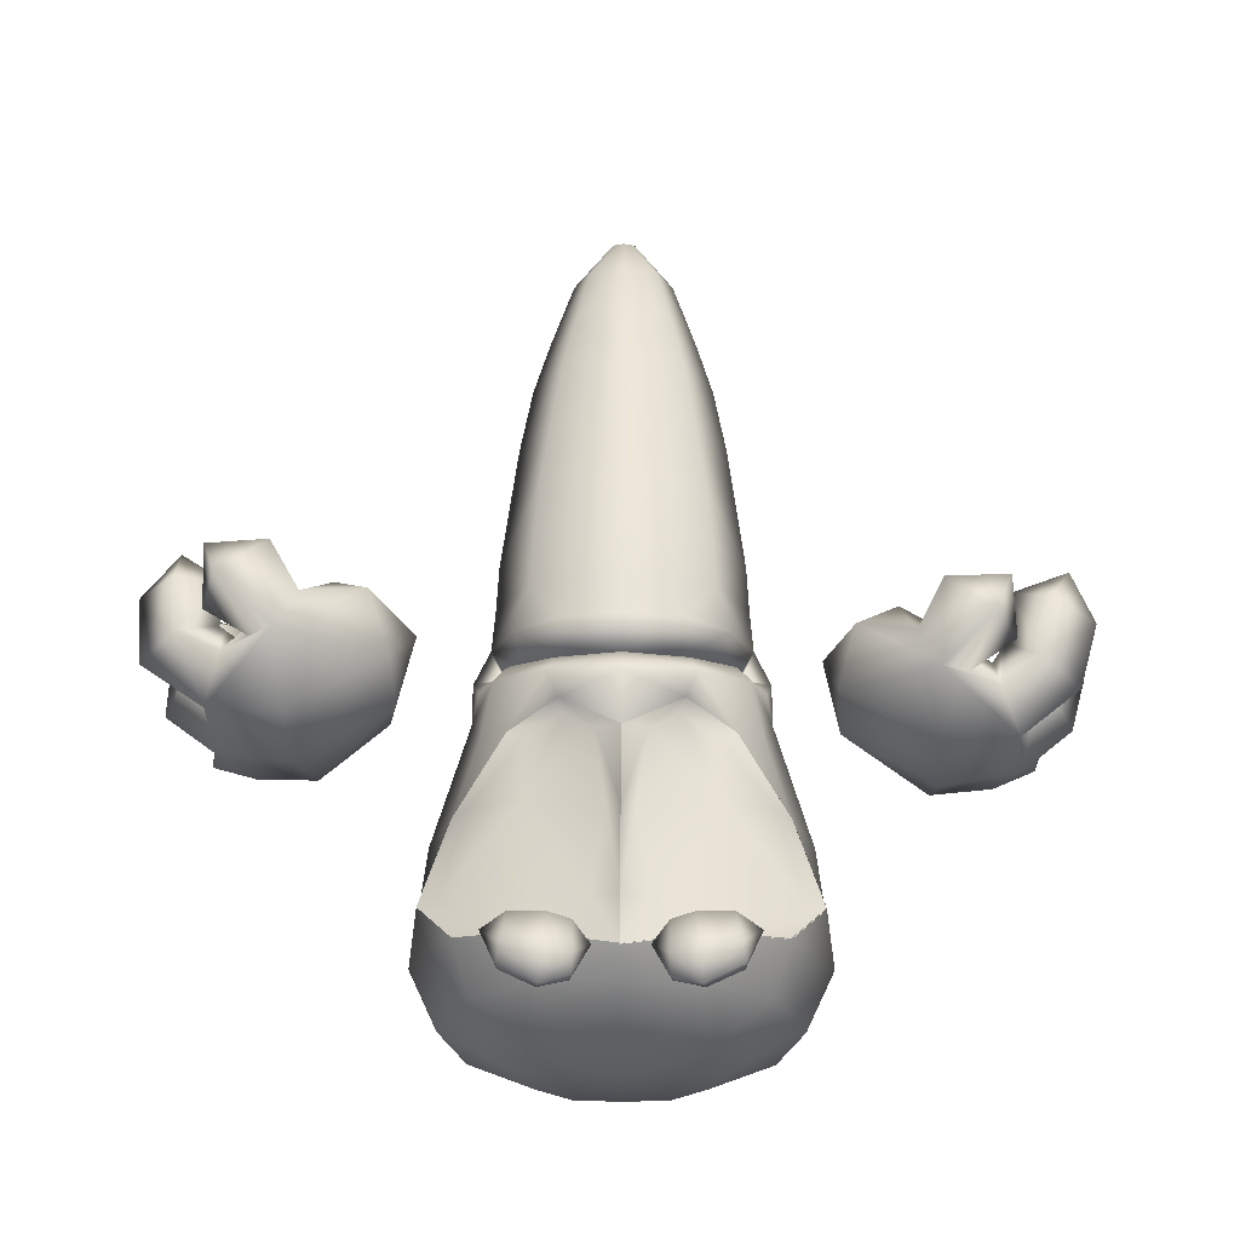
<metadata>
{"format":"obj","ext":"obj","renderer":"f3d","projection":"perspective","resolution":1024,"background":"white","views":[{"elev":61.2,"azim":-179.8,"up":"+Z"}]}
</metadata>
<code>
o Inst3D_RefRep.223_Ref
v 1.725 2.4 1.2
v 1.645 2.375 1.467
v 1.719 2.164 1.331
v 1.713 2.768 1.027
v 1.7 2.817 0.6888
v 1.363 2.888 0.7744
v 1.387 2.807 1.081
v 0.9913 2.605 0.5487
v 1.296 2.822 0.4483
v 1.259 2.622 0.314
v 1.066 2.484 0.3743
v 1.216 2.211 0.4914
v 1.536 2.524 0.4042
v 1.612 2.463 0.6898
v 0.8771 2.287 0.7596
v 1.224 2.111 0.9164
v 1.054 2.261 1.134
v 1.673 2.62 0.8494
v 1.428 2.324 1.146
v 1.612 2.422 0.9918
v 1.645 2.587 1.177
v 1.521 2.524 1.186
v 1.414 2.545 1.333
v 1.319 2.367 1.3
v 0.9638 2.521 1.034
v 1.442 2.17 1.38
v 1.551 2.169 1.121
v 1.565 2.479 0.1271
v 1.8 2.451 0.1703
v 1.648 2.254 0.1682
v 0.9468 2.635 0.794
v 1.626 2.666 0.5121
v 1.571 2.795 0.4031
v 1.471 2.667 0.3075
v 1.782 2.679 0.2738
v 1.571 2.624 0.2159
v 1.733 2.511 0.4369
v 1.74 2.343 0.3878
v 1.547 2.484 0.3601
v 1.511 2.372 0.3321
v 1.701 2.306 0.4222
v 1.955 2.313 0.5307
v 1.788 2.092 0.5347
v 1.826 2.447 0.828
v 1.679 2.381 1.016
v 2.001 2.553 0.9974
v 1.836 2.485 1.18
v 1.852 2.243 1.205
v 2.027 2.243 0.9999
v 1.646 2.199 1.049
v 1.753 2.53 0.4533
v 1.95 2.595 0.5941
v 1.824 2.452 0.8036
v 1.822 2.217 0.7802
v 1.656 2.385 0.6657
v 1.601 2.203 0.653
v 1.861 2.046 1.031
v 1.823 2.206 0.8241
v -1.634 2.466 1.085
v -1.606 2.247 1.24
v -1.516 2.472 1.339
v -1.653 2.809 0.8697
v -1.323 2.851 0.8643
v -1.351 2.89 0.5515
v -1.697 2.813 0.5317
v -1.019 2.573 0.3072
v -1.121 2.432 0.165
v -1.322 2.564 0.1191
v -1.337 2.78 0.2305
v -1.248 2.18 0.3404
v -1.606 2.461 0.565
v -1.579 2.484 0.2658
v -0.8701 2.285 0.5361
v -0.9846 2.312 0.9344
v -1.187 2.138 0.7689
v -1.641 2.638 0.7094
v -1.349 2.382 0.9975
v -1.436 2.587 1.026
v -1.56 2.649 1.03
v -1.557 2.462 0.8644
v -1.308 2.624 1.15
v -0.9121 2.555 0.7881
v -1.219 2.442 1.125
v -1.325 2.257 1.246
v -1.472 2.226 1.009
v -1.685 2.355 -0.000642
v -1.82 2.173 0.08431
v -1.903 2.406 0.09047
v -0.9352 2.635 0.5343
v -1.65 2.64 0.3671
v -1.616 2.751 0.2336
v -1.531 2.612 0.1408
v -1.63 2.53 0.07014
v -1.818 2.629 0.1591
v -1.832 2.298 0.3035
v -1.763 2.467 0.3293
v -1.597 2.401 0.226
v -1.622 2.251 0.2025
v -1.799 2.253 0.3354
v -1.917 2.084 0.4878
v -2.007 2.347 0.4874
v -1.786 2.46 0.736
v -1.911 2.614 0.9188
v -1.611 2.388 0.902
v -1.99 2.331 0.9668
v -1.784 2.288 1.134
v -1.72 2.538 1.077
v -1.641 2.173 0.9484
v -1.776 2.492 0.3477
v -1.935 2.606 0.5105
v -1.858 2.228 0.7167
v -1.788 2.462 0.7127
v -1.685 2.137 0.5529
v -1.659 2.351 0.5555
v -1.852 2.221 0.7608
v -1.889 2.095 0.9896
f 1 2 3
f 4 5 6
f 4 6 7
f 8 9 10
f 8 10 11
f 12 13 14
f 15 16 17
f 5 4 18
f 19 20 21
f 19 21 22
f 23 4 7
f 17 24 23
f 17 23 25
f 16 19 24
f 16 24 17
f 21 4 23
f 21 23 22
f 22 23 2
f 2 1 22
f 23 24 26
f 23 26 2
f 24 19 27
f 24 27 26
f 22 1 19
f 19 1 27
f 3 2 26
f 27 3 26
f 1 3 27
f 20 14 18
f 28 29 30
f 31 6 9
f 31 9 8
f 14 13 32
f 33 5 32
f 25 15 17
f 8 15 31
f 11 10 34
f 11 34 13
f 11 13 12
f 25 7 6
f 25 6 31
f 31 15 25
f 23 7 25
f 11 15 8
f 34 33 35
f 34 35 36
f 35 37 38
f 35 38 29
f 32 13 39
f 32 39 37
f 13 34 36
f 13 36 39
f 28 30 40
f 30 29 38
f 40 30 38
f 36 35 29
f 36 29 28
f 33 37 35
f 39 36 28
f 39 28 40
f 37 39 40
f 37 40 38
f 9 6 5
f 9 5 33
f 10 9 33
f 10 33 34
f 12 16 15
f 12 15 11
f 41 42 43
f 18 4 44
f 20 18 44
f 20 44 45
f 46 47 48
f 46 48 49
f 47 45 50
f 47 50 48
f 51 52 42
f 51 42 41
f 52 53 54
f 52 54 42
f 53 55 56
f 53 56 54
f 55 51 41
f 55 41 56
f 49 57 58
f 58 57 50
f 49 48 57
f 50 57 48
f 41 43 56
f 43 42 54
f 56 43 54
f 4 47 46
f 21 20 45
f 21 45 47
f 44 46 49
f 44 49 58
f 45 44 58
f 45 58 50
f 5 53 52
f 18 14 55
f 18 55 53
f 14 32 51
f 14 51 55
f 32 5 51
f 16 20 19
f 16 14 20
f 12 14 16
f 44 4 46
f 4 21 47
f 5 18 53
f 51 5 52
f 33 32 37
f 59 60 61
f 62 63 64
f 62 64 65
f 66 67 68
f 66 68 69
f 70 71 72
f 73 74 75
f 76 62 65
f 77 78 79
f 77 79 80
f 81 63 62
f 74 82 81
f 74 81 83
f 75 74 83
f 75 83 77
f 79 78 81
f 79 81 62
f 78 59 61
f 78 61 81
f 81 61 84
f 81 84 83
f 83 84 85
f 83 85 77
f 77 85 59
f 77 59 78
f 60 84 61
f 85 84 60
f 59 85 60
f 80 76 71
f 86 87 88
f 89 66 69
f 89 69 64
f 71 90 72
f 91 90 65
f 82 74 73
f 66 89 73
f 67 70 72
f 67 72 92
f 67 92 68
f 82 89 64
f 82 64 63
f 89 82 73
f 81 82 63
f 67 66 73
f 92 93 94
f 92 94 91
f 94 88 95
f 94 95 96
f 90 96 97
f 90 97 72
f 72 97 93
f 72 93 92
f 86 98 87
f 87 95 88
f 98 95 87
f 93 86 88
f 93 88 94
f 91 96 90
f 97 98 86
f 97 86 93
f 96 95 98
f 96 98 97
f 69 91 65
f 69 65 64
f 68 92 91
f 68 91 69
f 70 73 75
f 70 67 73
f 99 100 101
f 62 102 103
f 80 104 102
f 80 102 76
f 103 105 106
f 103 106 107
f 107 106 108
f 107 108 104
f 109 99 101
f 109 101 110
f 110 101 111
f 110 111 112
f 112 111 113
f 112 113 114
f 114 113 99
f 114 99 109
f 105 115 116
f 115 108 116
f 105 116 106
f 108 106 116
f 99 113 100
f 100 111 101
f 113 111 100
f 62 107 79
f 79 107 104
f 79 104 80
f 102 115 105
f 102 105 103
f 104 108 115
f 104 115 102
f 65 112 76
f 76 112 114
f 76 114 71
f 71 114 109
f 71 109 90
f 65 109 110
f 75 77 80
f 75 80 71
f 70 75 71
f 62 103 107
f 76 102 62
f 65 110 112
f 90 109 65
f 91 94 96
o Inst3D_RefRep.227_Ref
v 0.2348 2.288 0.8146
v 0.2117 2.623 0.8488
v -0.00144 2.636 0.9041
v -0.00144 2.301 0.8834
v 0.4004 2.598 0.7
v 0.4321 2.248 0.6531
v 0.4882 2.224 0.4675
v 0.4926 2.566 0.4658
v -0.2362 2.275 0.8289
v -0.2132 2.623 0.8488
v -0.4018 2.597 0.702
v -0.4955 2.565 0.4678
v -0.4911 2.223 0.4694
v -0.435 2.247 0.6551
f 117 118 119
f 117 119 120
f 121 122 123
f 121 123 124
f 117 122 121
f 117 121 118
f 125 120 119
f 125 119 126
f 127 128 129
f 127 129 130
f 125 126 127
f 125 127 130
o Inst3D_RefRep.225_Ref
v 0.1239 3.665 1.223
v 0.05761 3.274 1.142
v 0.399 3.218 1.121
v -0.3994 3.217 1.122
v -0.05502 3.273 1.143
v -0.1219 3.668 1.225
v 0.2448 2.745 0.9342
v 0.4278 2.856 0.8783
v -0.4285 2.852 0.8769
v -0.2439 2.74 0.9332
v 0.7273 3.549 0.8931
v 0.6395 3.152 0.855
v -0.6421 3.151 0.8533
v -0.7307 3.551 0.8918
v 0.5963 3.698 1.005
v -0.5985 3.702 1.004
v 0.3413 3.739 1.176
v -0.3413 3.743 1.177
v 0.1109 2.833 0.9914
v -0.1088 2.829 0.9909
v 0.6985 3.156 0.7928
v 0.8224 3.571 0.8473
v -0.8266 3.573 0.8455
v -0.7017 3.155 0.7905
v 0.4796 2.786 0.8471
v -0.4808 2.782 0.8454
v 0.664 3.777 1.034
v -0.6668 3.781 1.034
v 0.3601 3.824 1.221
v -0.3602 3.829 1.223
v 0 3.897 1.281
v 0.003106 3.902 1.283
v 0 3.708 1.314
v 0.003106 3.711 1.316
v 0.2636 2.689 0.9771
v -0.2628 2.683 0.9765
v 0 3.292 1.235
v 0 2.867 1.092
v 0.003106 2.863 1.092
v 0.003106 3.292 1.237
f 131 132 133
f 134 135 136
f 133 137 138
f 139 140 134
f 141 133 142
f 143 134 144
f 145 133 141
f 144 134 146
f 147 133 145
f 146 134 148
f 131 133 147
f 148 134 136
f 133 132 149
f 150 135 134
f 142 151 152
f 153 154 143
f 142 152 141
f 144 153 143
f 142 138 155
f 156 139 143
f 142 155 151
f 154 156 143
f 141 152 157
f 158 153 144
f 141 157 145
f 146 158 144
f 145 157 159
f 160 158 146
f 145 159 147
f 148 160 146
f 147 159 161
f 162 160 148
f 161 131 147
f 136 162 148
f 163 131 161
f 136 164 162
f 137 165 155
f 156 166 140
f 137 155 138
f 139 156 140
f 167 168 149
f 150 169 170
f 149 132 167
f 170 135 150
f 142 133 138
f 139 134 143
f 133 149 137
f 140 150 134
f 149 168 165
f 166 169 150
f 149 165 137
f 140 166 150
f 167 132 163
f 164 135 170
f 132 131 163
f 136 135 164
o Inst3D_RefRep.221_Ref
v 0.2924 3.801 1.375
v 0.3053 3.826 1.21
v 0.4278 3.806 1.21
v 0.4393 3.788 1.334
v 0.4724 3.991 1.248
v 0.4753 3.996 1.323
v 0.5473 3.824 1.233
v 0.4652 3.893 1.166
v 0.1872 4.046 1.331
v 0.1138 3.887 1.243
v 0.1829 3.972 1.37
v 0.4609 3.922 1.363
v 0.2981 3.98 1.416
v 0.193 3.83 1.209
v 0.1858 3.822 1.336
v 0.1959 4.038 1.255
v 0.3111 4.096 1.363
v 0.3212 4.068 1.26
v 0.2031 3.934 1.164
v 0.3241 3.94 1.146
v -0.00144 4.189 0.5672
v -0.00144 4.115 0.8931
v 0.216 4.118 0.8561
v 0.6395 3.992 0.1734
v 0.7446 3.983 0.5366
v 0.8714 3.705 0.5079
v 0.7806 3.735 0.07311
v 0.8109 3.145 0.4727
v 0.7057 3.242 0.02532
v 0.6481 2.567 0.4683
v 0.5963 2.685 0.08671
v 0 3.998 1.162
v 0 3.897 1.281
v 0.3601 3.824 1.221
v 0.3284 3.976 1.097
v 0.664 3.777 1.034
v 0.5963 3.97 0.8969
v 0.8224 3.571 0.8473
v 0.6985 3.156 0.7928
v 0.4148 3.372 -0.2595
v -0.002881 3.498 -0.3356
v -0.002881 3.814 -0.2861
v 0.4407 3.793 -0.2054
v 0.35 4.165 0.3648
v 0.4206 4.162 0.5643
v -0.002881 4.008 -0.105
v 0.3745 4.006 -0.0507
v 0.3601 4.138 0.7233
v 0.4796 2.786 0.8471
v 0.6006 2.752 0.6925
v -0.002881 4.172 0.234
v 0.2002 4.171 0.2483
v 0.3428 2.826 -0.1762
v -0.002881 2.931 -0.2588
v 0.5732 2.337 0.2933
v 0.5747 2.195 0.4505
v 0.3644 2.14 0.08997
v 0.3644 2.43 0.01659
v -0.002881 2.457 -0.08575
v -0.002881 2.137 -0.02149
v 0.2823 2.502 0.9769
v 0 2.539 1.099
v -0.00144 2.495 0.9625
v 0.242 2.476 0.8836
v 0 2.667 1.189
v 0.3111 2.611 1.064
v 0.2636 2.689 0.9771
v 0 2.867 1.092
v 0.4839 2.443 0.7779
v 0.543 2.532 0.8183
v 0.6236 2.432 0.4966
v 0.651 2.341 0.4144
v 0.5156 2.388 0.5419
v 0.4206 2.437 0.7319
v 0.4652 2.237 0.7113
v 0.4177 2.421 0.7328
v 0.2376 2.461 0.8911
v 0 2.284 0.9768
v 0.2664 2.272 0.9104
v 0 2.479 0.9654
v 0.5142 2.372 0.5345
v 0.5041 2.363 0.5479
v 0.3975 2.067 0.8211
v 0 2.09 0.9662
v 0 1.867 0.9689
v 0.386 1.843 0.8181
v 0.05041 0.05418 0.5326
v -0.00144 0.05661 0.5512
v -0.00144 0.007708 0.4696
v 0.3572 1.999 0.07991
v 0.3471 1.761 0.1062
v -0.002881 1.747 -0.01362
v -0.002881 1.986 -0.02577
v 0.3658 1.547 0.7943
v 0 1.564 0.9127
v 0.4724 1.169 0.4659
v 0.4148 0.8396 0.4604
v 0.2751 0.8112 0.2188
v 0.3025 1.141 0.1592
v 0.3183 1.206 0.7792
v 0 1.213 0.8685
v 0.2737 0.8753 0.746
v 0 0.8828 0.8165
v 0.5473 1.794 0.4836
v 0.5142 1.501 0.4616
v 0.3284 1.452 0.1419
v 0.2189 0.6049 0.7046
v 0 0.6054 0.7542
v 0.3385 0.5821 0.4698
v 0.2333 0.5592 0.255
v 0.1555 0.2854 0.63
v 0.2319 0.2661 0.4847
v 0.1541 0.2453 0.3453
v 0 0.29 0.6839
v 0.07345 0.0476 0.4782
v 0.05905 0.04299 0.4242
v 0.5588 1.997 0.4556
v -0.002881 1.44 0.0259
v -0.00144 1.137 0.05683
v -0.00144 0.8038 0.1199
v -0.00144 0.5548 0.1843
v -0.00144 0.2413 0.301
v -0.00144 0.0418 0.4049
v -0.00144 2.301 0.8834
v 0.2132 2.289 0.7042
v -0.00144 2.592 0.5887
v 0.2852 2.673 0.2636
v -0.002881 2.718 0.2008
v -0.002881 2.597 0.08831
v 0.3471 2.501 0.1768
v 0.2895 2.319 0.2493
v -0.002881 2.499 0.2214
v 0.4882 2.224 0.4675
v 0.2348 2.288 0.8146
v 0.4926 2.566 0.4658
v 0.2117 2.623 0.8488
v 0.4004 2.598 0.7
v -0.00144 2.636 0.9041
v 0.4321 2.248 0.6531
v -0.2924 3.8 1.375
v -0.4407 3.787 1.336
v -0.4292 3.805 1.212
v -0.3068 3.825 1.211
v -0.4738 3.99 1.25
v -0.5487 3.822 1.235
v -0.4767 3.994 1.326
v -0.4666 3.893 1.168
v -0.1887 4.044 1.332
v -0.1844 3.971 1.371
v -0.1152 3.885 1.244
v -0.2996 3.979 1.417
v -0.4623 3.921 1.363
v -0.1872 3.821 1.338
v -0.1944 3.829 1.21
v -0.1959 4.037 1.256
v -0.3226 4.066 1.261
v -0.3111 4.094 1.366
v -0.3255 3.939 1.148
v -0.2045 3.933 1.165
v -0.2175 4.118 0.8561
v -0.6438 3.993 0.1766
v -0.7864 3.735 0.07633
v -0.8757 3.704 0.5119
v -0.7489 3.983 0.5399
v -0.7115 3.243 0.02853
v -0.8152 3.145 0.4747
v -0.6006 2.685 0.08867
v -0.651 2.566 0.4703
v -0.3298 3.977 1.098
v -0.3615 3.823 1.223
v -0.6654 3.777 1.037
v -0.5991 3.97 0.8988
v -0.8253 3.57 0.8492
v -0.7014 3.156 0.7947
v -0.422 3.372 -0.2575
v -0.4465 3.793 -0.2054
v -0.3543 4.164 0.3667
v -0.4234 4.162 0.5663
v -0.3802 4.005 -0.04873
v -0.3629 4.137 0.7253
v -0.481 2.787 0.8484
v -0.6035 2.752 0.6957
v -0.2045 4.171 0.2483
v -0.35 2.826 -0.1762
v -0.5775 2.338 0.2965
v -0.5775 2.196 0.4537
v -0.3701 2.43 0.01659
v -0.3687 2.139 0.09193
v -0.2837 2.502 0.9789
v -0.2434 2.476 0.8856
v -0.265 2.688 0.979
v -0.3111 2.611 1.065
v -0.5444 2.531 0.8203
v -0.4868 2.443 0.7799
v -0.6539 2.341 0.4164
v -0.628 2.431 0.4986
v -0.5185 2.388 0.5439
v -0.4234 2.436 0.7338
v -0.4666 2.236 0.7132
v -0.2391 2.461 0.8923
v -0.4191 2.42 0.7348
v -0.2693 2.273 0.9117
v -0.507 2.363 0.5499
v -0.5171 2.372 0.5364
v -0.4004 2.067 0.823
v -0.3889 1.842 0.8201
v -0.05185 0.0549 0.5338
v -0.3615 1.999 0.08188
v -0.3514 1.761 0.1081
v -0.3673 1.547 0.7963
v -0.4753 1.17 0.4672
v -0.3068 1.142 0.1604
v -0.278 0.8119 0.2201
v -0.4162 0.8396 0.4604
v -0.3197 1.205 0.7812
v -0.2751 0.8747 0.748
v -0.5502 1.794 0.4868
v -0.3327 1.453 0.1432
v -0.5171 1.503 0.4641
v -0.2204 0.6049 0.7046
v -0.2362 0.5579 0.2557
v -0.3399 0.5828 0.471
v -0.2333 0.2668 0.486
v -0.157 0.2861 0.6313
v -0.157 0.246 0.3466
v -0.06049 0.04174 0.425
v -0.07489 0.0476 0.4782
v -0.5617 1.997 0.4588
v -0.216 2.289 0.7042
v -0.2895 2.674 0.2649
v -0.3514 2.502 0.178
v -0.2938 2.319 0.2493
v -0.4911 2.223 0.4694
v -0.2362 2.275 0.8289
v -0.4955 2.565 0.4678
v -0.4018 2.597 0.702
v -0.2132 2.623 0.8488
v -0.435 2.247 0.6551
f 171 172 173
f 171 173 174
f 175 176 177
f 177 173 178
f 179 180 181
f 174 182 183
f 183 171 174
f 180 184 185
f 186 179 187
f 186 187 188
f 172 184 189
f 172 189 190
f 177 182 174
f 182 176 187
f 182 187 183
f 177 176 182
f 185 171 181
f 181 171 183
f 187 179 181
f 187 181 183
f 180 185 181
f 177 174 173
f 171 185 184
f 171 184 172
f 189 180 186
f 190 188 175
f 190 175 178
f 184 180 189
f 173 172 190
f 173 190 178
f 190 189 186
f 190 186 188
f 180 179 186
f 188 187 176
f 188 176 175
f 178 175 177
f 191 192 193
f 194 195 196
f 194 196 197
f 196 198 199
f 196 199 197
f 198 200 201
f 198 201 199
f 202 203 204
f 202 204 205
f 206 207 205
f 206 205 204
f 206 196 195
f 206 195 207
f 205 193 192
f 205 192 202
f 208 196 206
f 209 198 196
f 209 196 208
f 210 211 212
f 210 212 213
f 214 215 195
f 214 195 194
f 212 216 217
f 212 217 213
f 205 207 218
f 205 218 193
f 207 195 215
f 207 215 218
f 219 220 209
f 215 191 218
f 191 193 218
f 221 191 222
f 217 194 197
f 217 197 213
f 222 214 194
f 222 194 217
f 216 221 222
f 216 222 217
f 191 214 222
f 191 215 214
f 199 210 213
f 199 213 197
f 201 223 210
f 201 210 199
f 223 224 211
f 223 211 210
f 200 198 209
f 200 209 220
f 201 200 225
f 226 227 228
f 226 228 225
f 228 201 225
f 229 224 223
f 229 223 228
f 229 228 227
f 229 227 230
f 228 223 201
f 231 232 233
f 231 233 234
f 235 236 237
f 235 237 238
f 231 239 240
f 231 240 236
f 219 237 236
f 200 241 242
f 243 239 244
f 236 235 232
f 236 232 231
f 225 242 226
f 245 246 247
f 248 249 250
f 226 242 251
f 226 251 252
f 240 219 236
f 231 234 244
f 231 244 239
f 200 220 240
f 200 240 241
f 249 245 247
f 249 247 250
f 240 220 219
f 243 251 242
f 243 242 241
f 241 240 239
f 241 239 243
f 200 242 225
f 246 226 252
f 245 226 246
f 253 254 255
f 253 255 256
f 257 258 259
f 260 261 262
f 260 262 263
f 264 256 255
f 264 255 265
f 266 267 268
f 266 268 269
f 270 264 265
f 270 265 271
f 272 270 271
f 272 271 273
f 274 275 276
f 274 276 261
f 275 266 269
f 275 269 276
f 277 272 273
f 277 273 278
f 267 279 280
f 267 280 268
f 279 277 281
f 279 281 282
f 279 282 283
f 279 283 280
f 281 284 258
f 281 258 257
f 282 285 286
f 282 286 283
f 253 249 248
f 253 248 254
f 260 227 226
f 260 226 287
f 260 287 274
f 260 274 261
f 276 288 262
f 276 262 261
f 253 287 226
f 253 226 245
f 253 245 249
f 274 287 253
f 274 253 256
f 264 275 274
f 264 274 256
f 270 266 275
f 270 275 264
f 272 267 266
f 272 266 270
f 277 279 267
f 277 267 272
f 277 278 284
f 277 284 281
f 269 289 288
f 269 288 276
f 268 290 289
f 268 289 269
f 280 291 290
f 280 290 268
f 283 292 291
f 283 291 280
f 282 281 257
f 282 257 285
f 286 293 292
f 286 292 283
f 285 257 259
f 293 286 259
f 260 263 230
f 260 230 227
f 259 286 285
f 294 295 296
f 297 298 299
f 297 299 300
f 295 301 296
f 301 302 296
f 303 252 251
f 303 251 300
f 247 304 294
f 247 294 250
f 300 251 243
f 300 243 305
f 299 302 301
f 299 301 300
f 244 234 306
f 244 306 307
f 306 234 233
f 306 233 308
f 297 305 307
f 297 307 306
f 246 309 304
f 246 304 247
f 297 306 308
f 297 308 298
f 244 307 305
f 244 305 243
f 246 252 303
f 246 303 309
f 294 304 295
f 301 295 304
f 301 304 309
f 301 309 303
f 300 305 297
f 303 300 301
f 310 311 312
f 310 312 313
f 314 315 316
f 315 317 312
f 318 319 320
f 311 310 321
f 311 321 322
f 320 323 324
f 325 326 327
f 325 327 318
f 313 328 329
f 313 329 324
f 315 311 322
f 322 321 327
f 322 327 316
f 315 322 316
f 319 321 310
f 319 310 323
f 327 321 319
f 327 319 318
f 320 319 323
f 315 312 311
f 310 313 324
f 310 324 323
f 329 325 320
f 328 317 314
f 328 314 326
f 324 329 320
f 312 317 328
f 312 328 313
f 328 326 325
f 328 325 329
f 320 325 318
f 326 314 316
f 326 316 327
f 317 315 314
f 191 330 192
f 331 332 333
f 331 333 334
f 333 332 335
f 333 335 336
f 336 335 337
f 336 337 338
f 202 339 340
f 202 340 203
f 341 340 339
f 341 339 342
f 341 342 334
f 341 334 333
f 339 202 192
f 339 192 330
f 343 341 333
f 344 343 333
f 344 333 336
f 345 346 212
f 345 212 211
f 347 331 334
f 347 334 348
f 212 346 349
f 212 349 216
f 339 330 350
f 339 350 342
f 342 350 348
f 342 348 334
f 351 344 352
f 348 350 191
f 191 350 330
f 221 353 191
f 349 346 332
f 349 332 331
f 353 349 331
f 353 331 347
f 216 349 353
f 216 353 221
f 191 353 347
f 191 347 348
f 335 332 346
f 335 346 345
f 337 335 345
f 337 345 354
f 354 345 211
f 354 211 224
f 338 352 344
f 338 344 336
f 337 355 338
f 356 355 357
f 356 357 358
f 357 355 337
f 229 357 354
f 229 354 224
f 229 230 358
f 229 358 357
f 357 337 354
f 359 360 233
f 359 233 232
f 235 238 361
f 235 361 362
f 359 362 363
f 359 363 364
f 351 362 361
f 338 365 366
f 367 368 364
f 362 359 232
f 362 232 235
f 355 356 365
f 369 370 371
f 248 250 372
f 356 373 374
f 356 374 365
f 363 362 351
f 359 364 368
f 359 368 360
f 338 366 363
f 338 363 352
f 372 370 369
f 372 250 370
f 363 351 352
f 367 366 365
f 367 365 374
f 366 367 364
f 366 364 363
f 338 355 365
f 371 373 356
f 369 371 356
f 375 376 255
f 375 255 254
f 377 259 258
f 378 263 262
f 378 262 379
f 380 265 255
f 380 255 376
f 381 382 383
f 381 383 384
f 385 271 265
f 385 265 380
f 386 273 271
f 386 271 385
f 387 379 388
f 387 388 389
f 389 388 382
f 389 382 381
f 390 278 273
f 390 273 386
f 384 383 391
f 384 391 392
f 392 393 394
f 392 394 390
f 392 391 395
f 392 395 393
f 394 377 258
f 394 258 284
f 393 395 396
f 393 396 397
f 375 254 248
f 375 248 372
f 378 398 356
f 378 356 358
f 378 379 387
f 378 387 398
f 388 379 262
f 388 262 288
f 375 369 356
f 375 356 398
f 375 372 369
f 387 376 375
f 387 375 398
f 380 376 387
f 380 387 389
f 385 380 389
f 385 389 381
f 386 385 381
f 386 381 384
f 390 386 384
f 390 384 392
f 390 394 284
f 390 284 278
f 382 388 288
f 382 288 289
f 383 382 289
f 383 289 290
f 391 383 290
f 391 290 291
f 395 391 291
f 395 291 292
f 393 397 377
f 393 377 394
f 396 395 292
f 396 292 293
f 397 259 377
f 293 259 396
f 378 358 230
f 378 230 263
f 259 397 396
f 294 296 399
f 400 401 299
f 400 299 298
f 399 296 402
f 402 296 302
f 403 401 374
f 403 374 373
f 370 250 294
f 370 294 404
f 401 405 367
f 401 367 374
f 299 401 402
f 299 402 302
f 368 406 407
f 368 407 360
f 407 308 233
f 407 233 360
f 400 407 406
f 400 406 405
f 371 370 404
f 371 404 408
f 400 298 308
f 400 308 407
f 368 367 405
f 368 405 406
f 371 408 403
f 371 403 373
f 294 399 404
f 402 403 408
f 402 408 404
f 402 404 399
f 401 400 405
f 403 402 401

</code>
